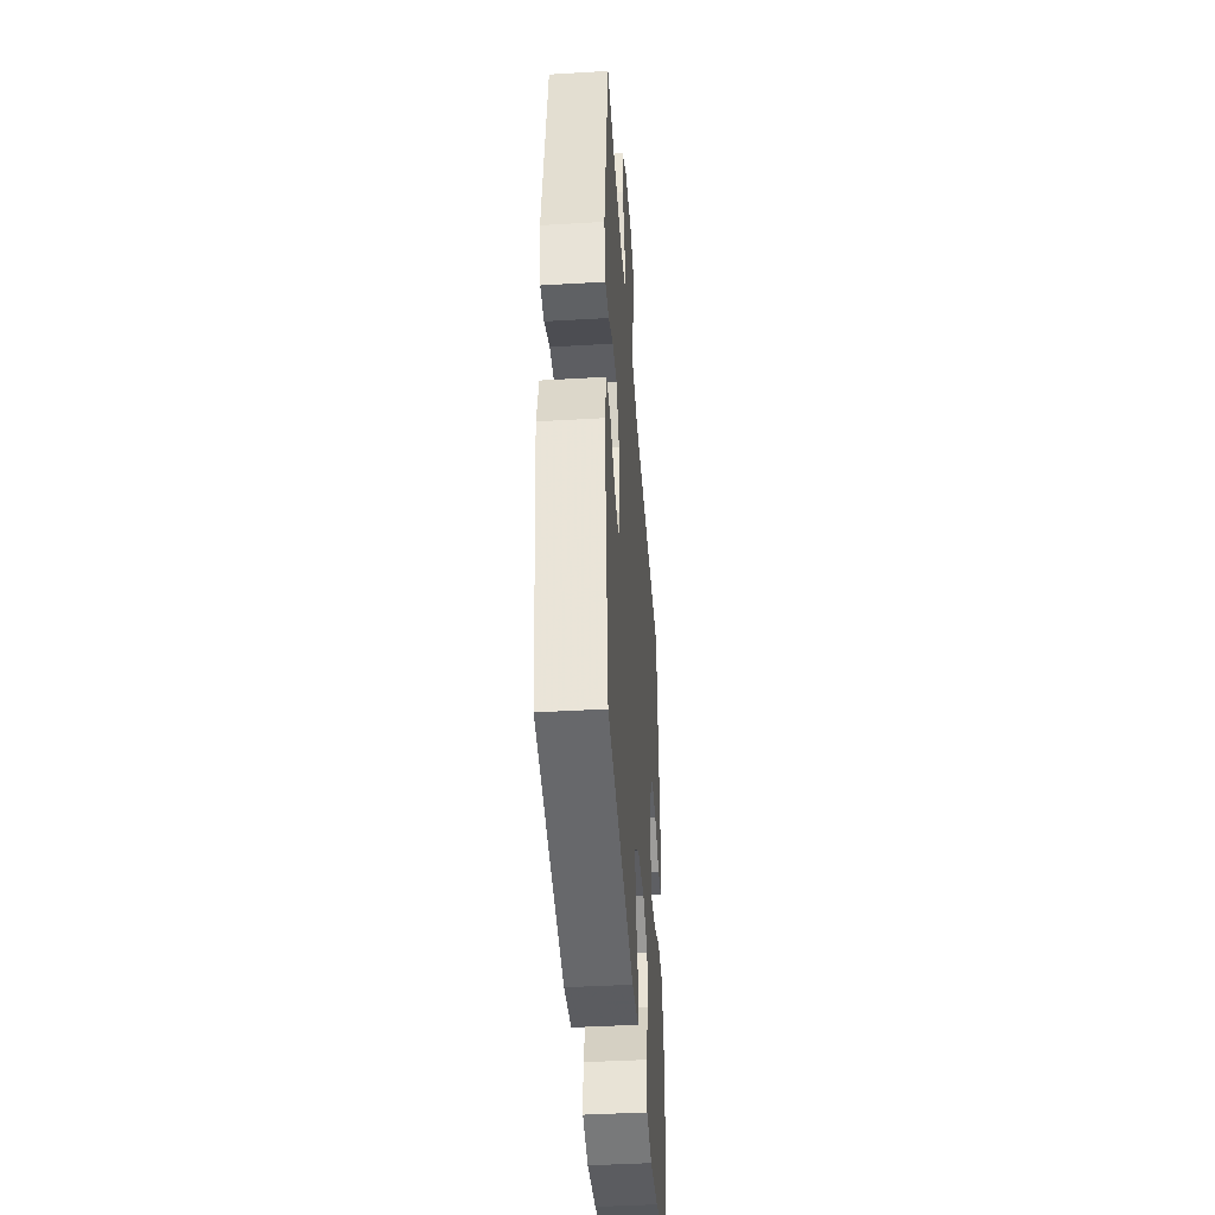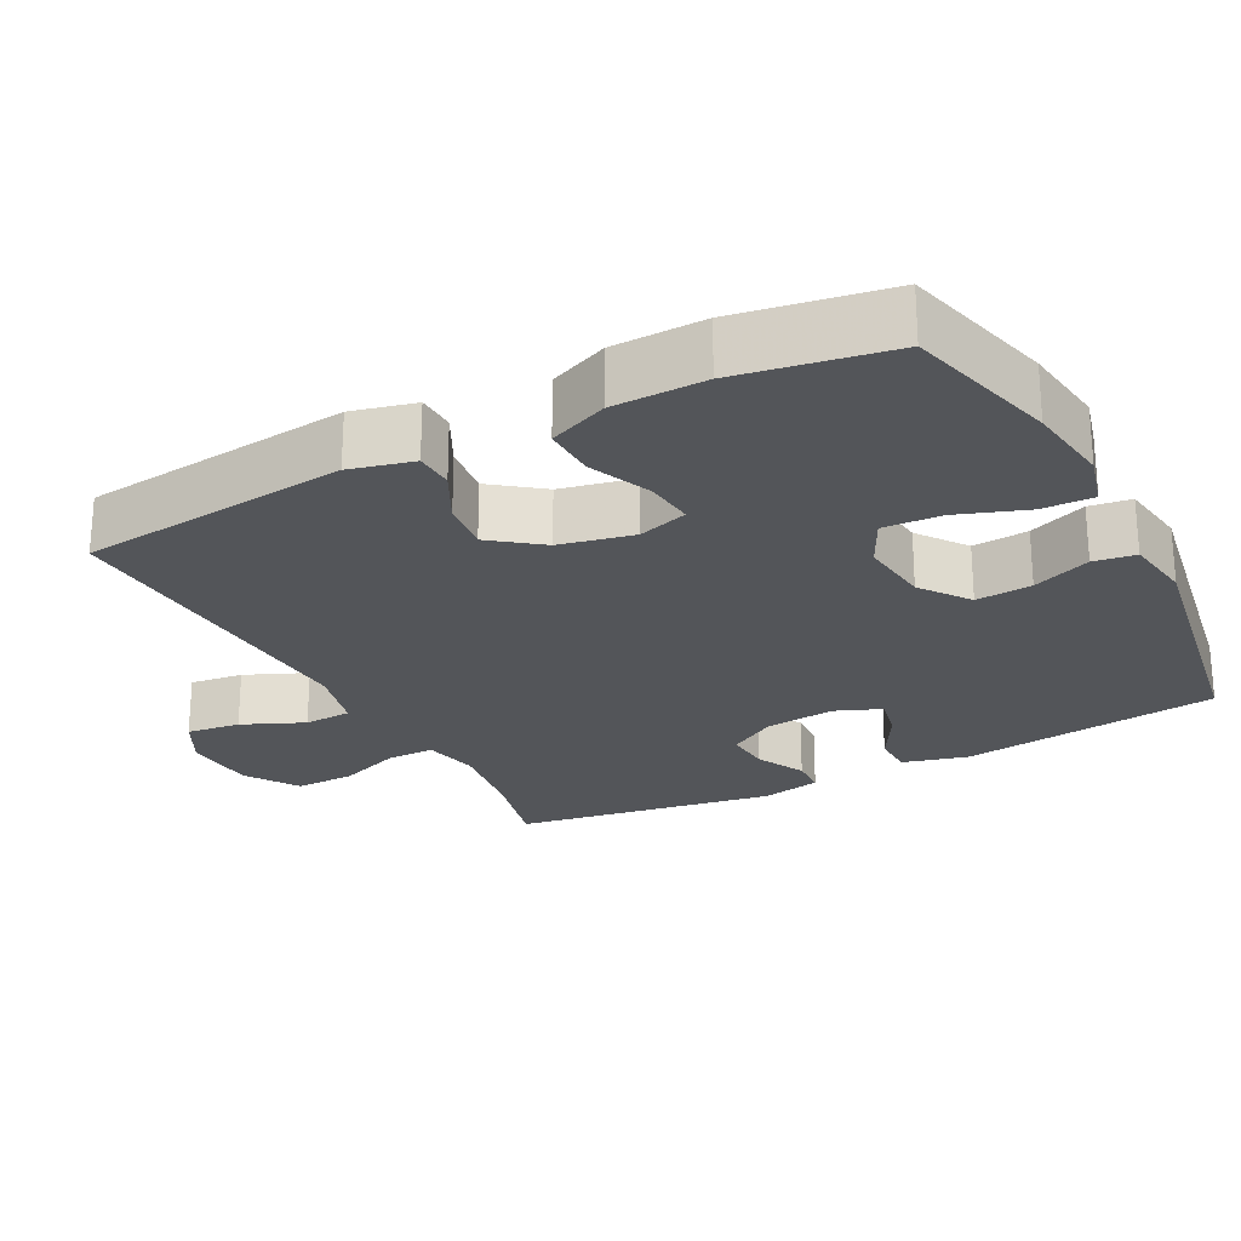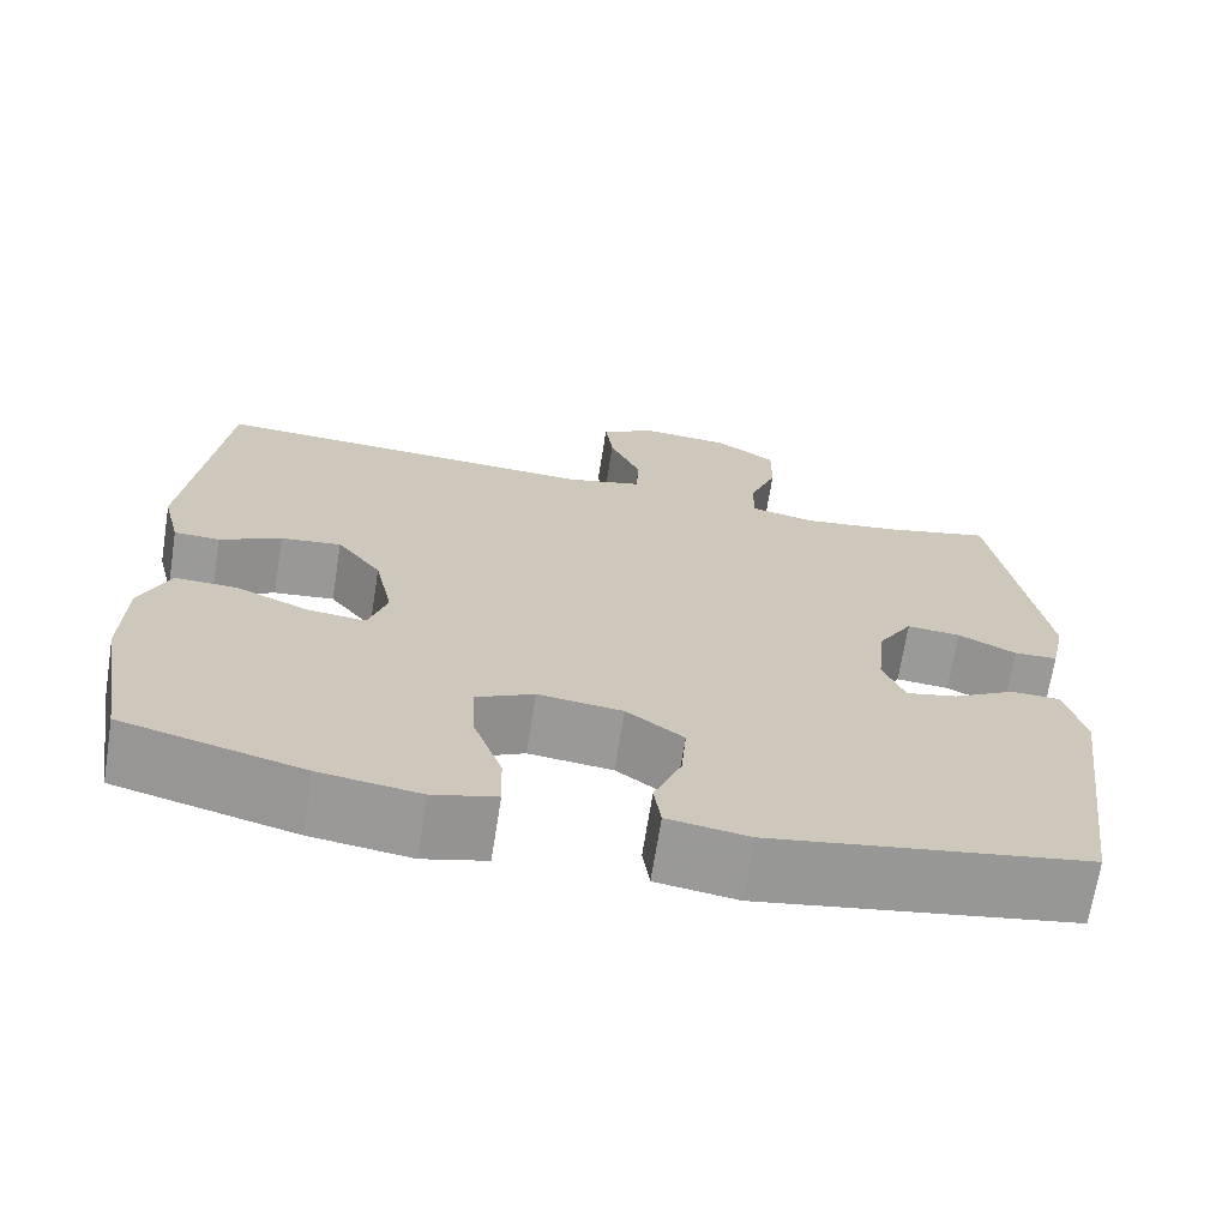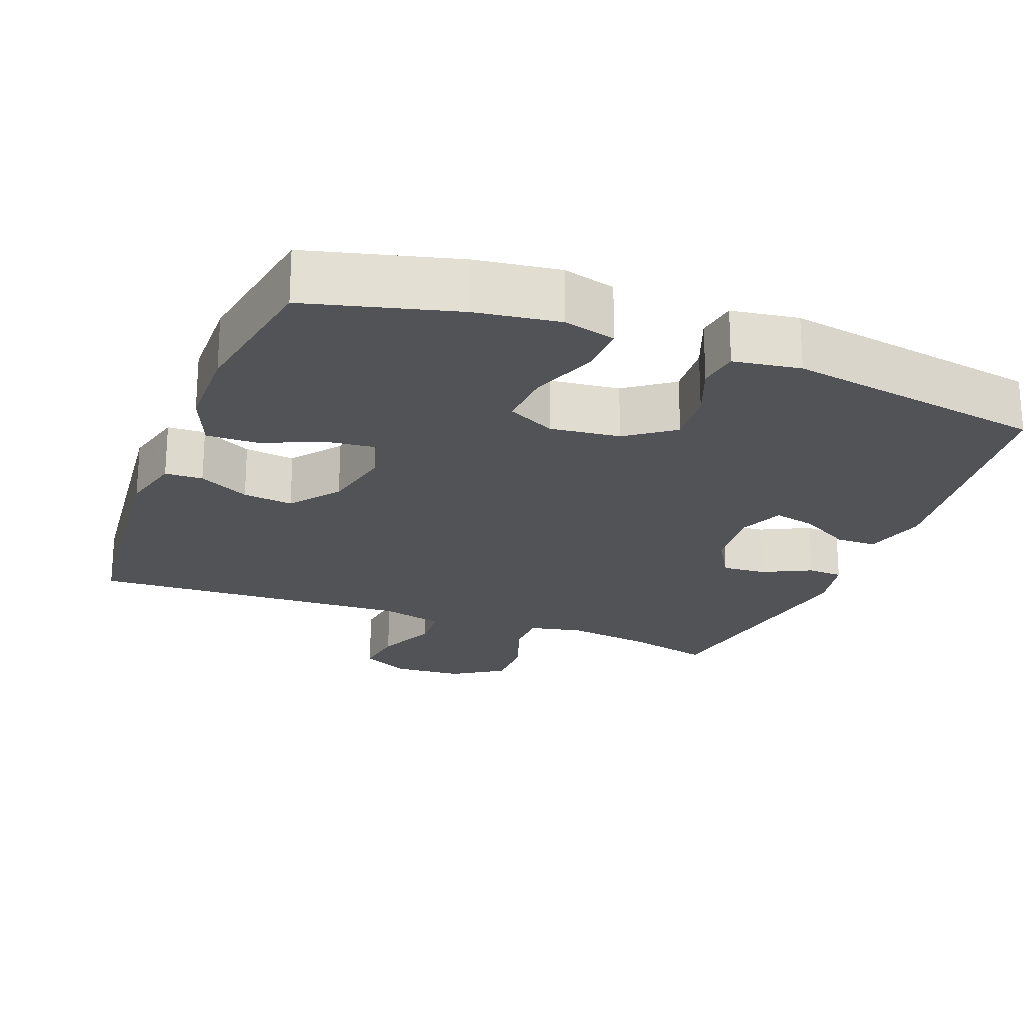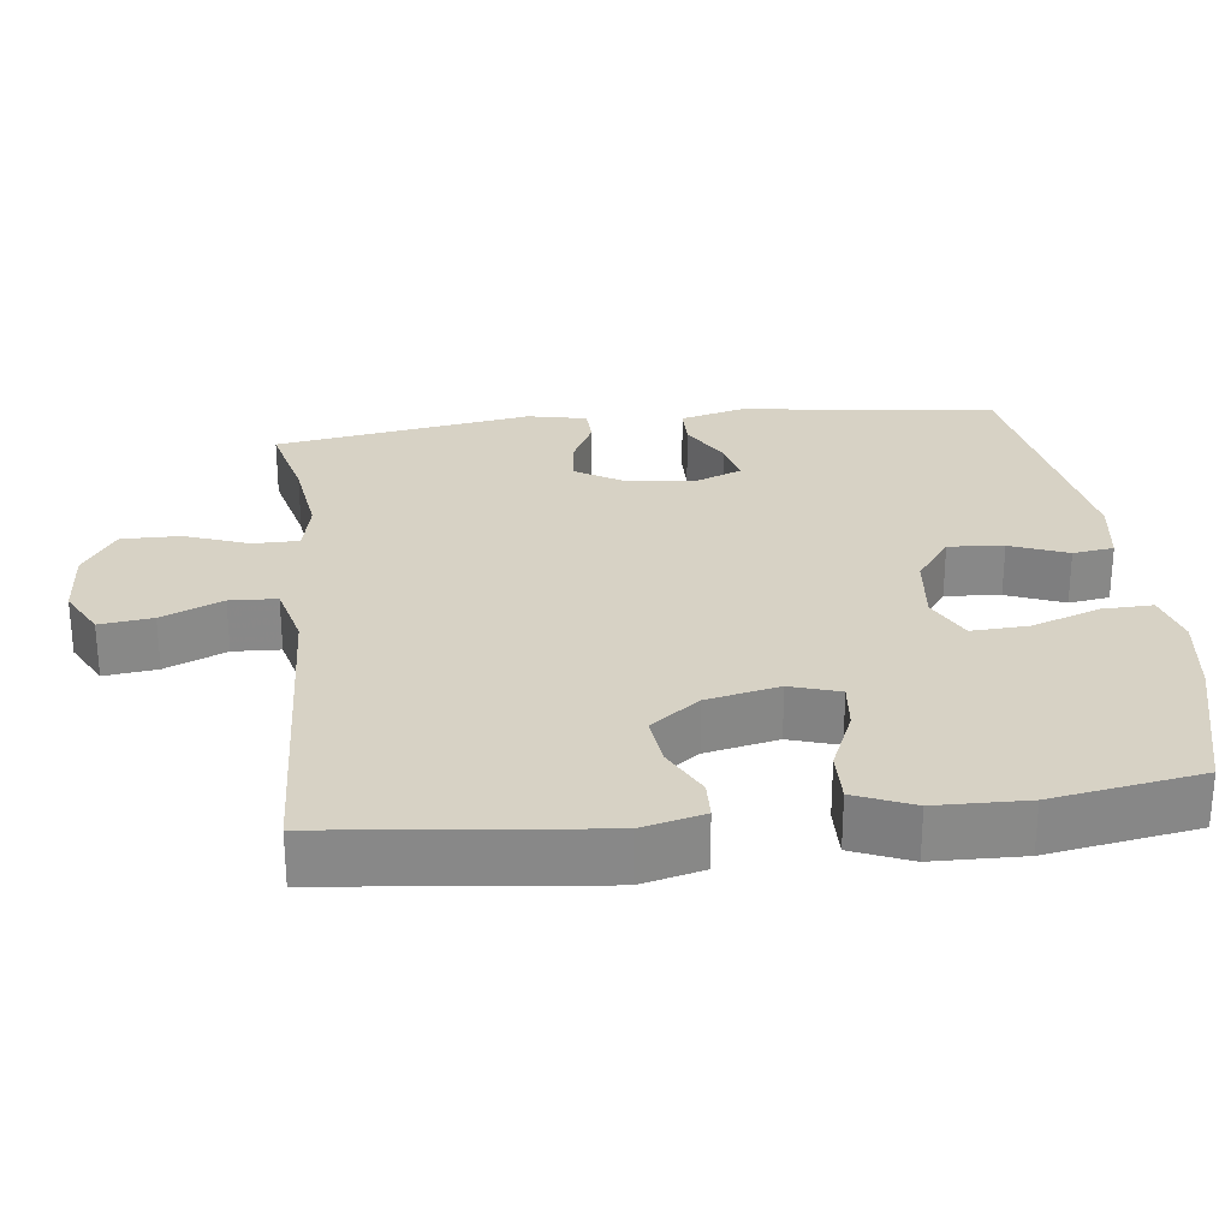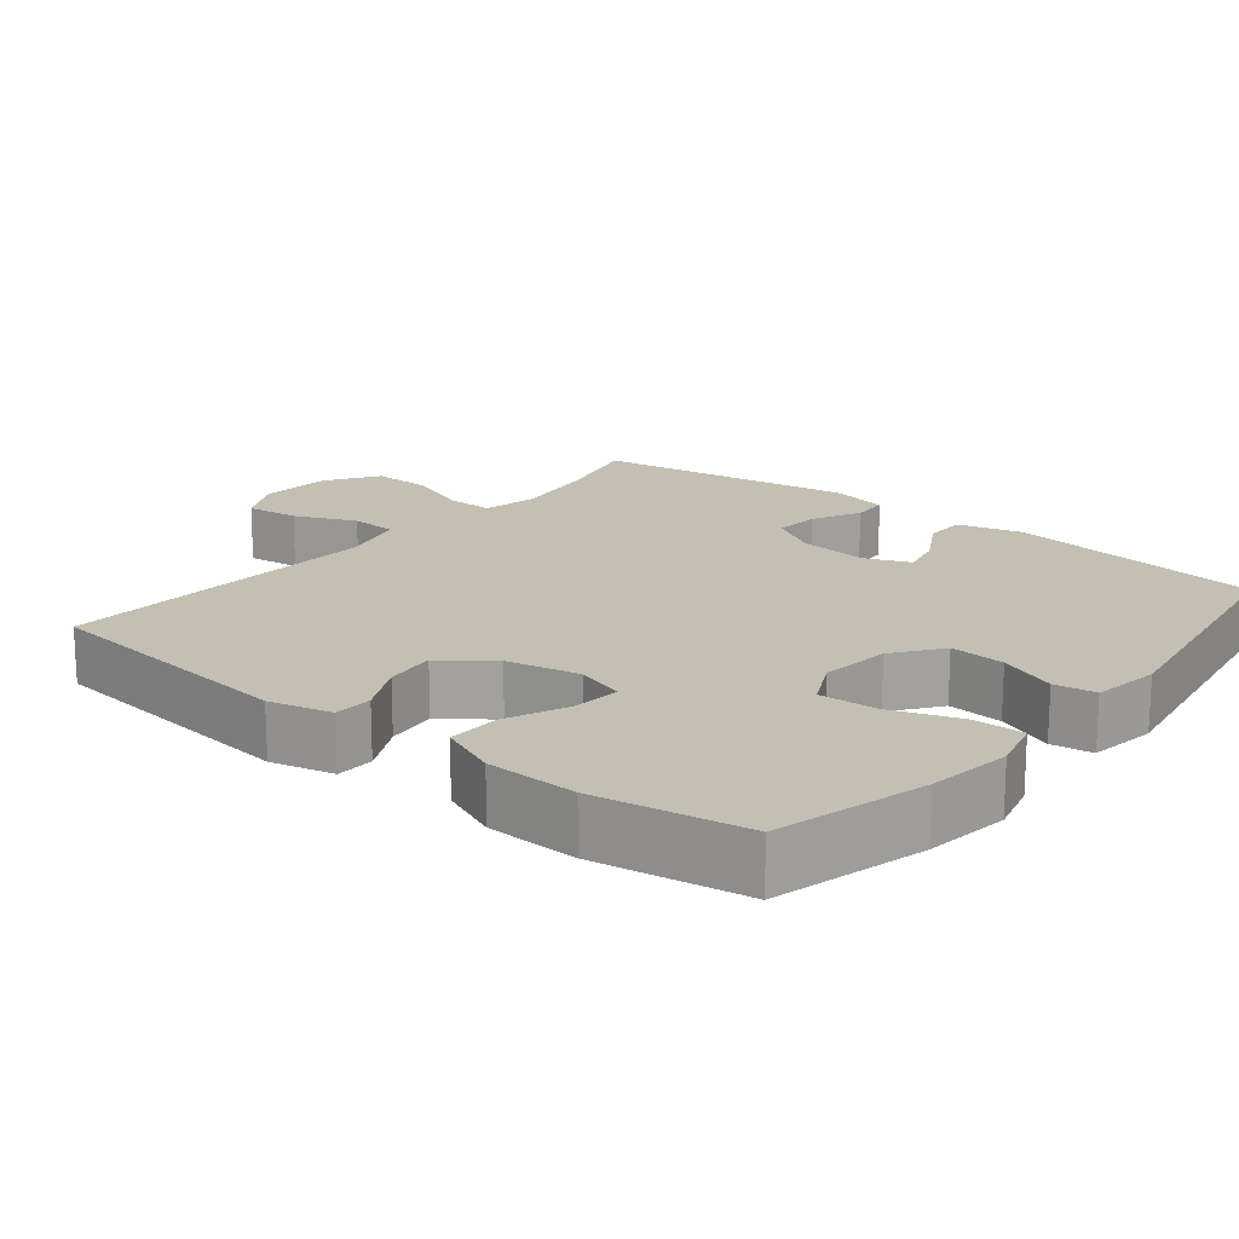
<metadata>
{"format":"obj","ext":"obj","renderer":"f3d","projection":"perspective","resolution":1024,"background":"white","views":[{"elev":-43.1,"azim":-86.0,"up":"+Z"},{"elev":-24.3,"azim":117.6,"up":"+Y"},{"elev":-69.2,"azim":171.0,"up":"+Z"},{"elev":-22.1,"azim":158.8,"up":"+Y"},{"elev":27.4,"azim":83.2,"up":"+Y"},{"elev":17.8,"azim":129.1,"up":"+Y"}]}
</metadata>
<code>
v -0.5 0.07 -0.5
v -0.546 0.07 -0.151
v -0.523 0.07 -0.064
v -0.467 0.07 -0.063
v -0.397 0.07 -0.103
v -0.339 0.07 -0.116
v -0.314 0.07 -0.054
v -0.324 0.07 0.04
v -0.363 0.07 0.105
v -0.424 0.07 0.1
v -0.49 0.07 0.067
v -0.539 0.07 0.069
v -0.556 0.07 0.149
v -0.5 0.07 0.5
v -0.382 0.07 0.471
v -0.266 0.07 0.455
v -0.192 0.07 0.471
v -0.192 0.07 0.534
v -0.224 0.07 0.62
v -0.225 0.07 0.7
v -0.155 0.07 0.746
v -0.057 0.07 0.753
v 0.009 0.07 0.718
v 0 0.07 0.646
v -0.036 0.07 0.563
v -0.033 0.07 0.499
v 0.055 0.07 0.477
v 0.5 0.07 0.5
v 0.54 0.07 0.138
v 0.519 0.07 0.053
v 0.467 0.07 0.051
v 0.397 0.07 0.087
v 0.328 0.07 0.095
v 0.277 0.07 0.028
v 0.256 0.07 -0.071
v 0.277 0.07 -0.138
v 0.343 0.07 -0.131
v 0.427 0.07 -0.095
v 0.498 0.07 -0.093
v 0.531 0.07 -0.172
v 0.534 0.07 -0.296
v 0.5 0.07 -0.5
v 0.295 0.07 -0.554
v 0.181 0.07 -0.57
v 0.109 0.07 -0.551
v 0.111 0.07 -0.482
v 0.144 0.07 -0.389
v 0.148 0.07 -0.311
v 0.082 0.07 -0.278
v -0.014 0.07 -0.289
v -0.079 0.07 -0.337
v -0.073 0.07 -0.412
v -0.042 0.07 -0.49
v -0.05 0.07 -0.546
v -0.142 0.07 -0.56
v -0.5 0 -0.5
v -0.546 0 -0.151
v -0.523 0 -0.064
v -0.467 0 -0.063
v -0.397 0 -0.103
v -0.339 0 -0.116
v -0.314 0 -0.054
v -0.324 0 0.04
v -0.363 0 0.105
v -0.424 0 0.1
v -0.49 0 0.067
v -0.539 0 0.069
v -0.556 0 0.149
v -0.5 0 0.5
v -0.382 0 0.471
v -0.266 0 0.455
v -0.192 0 0.471
v -0.192 0 0.534
v -0.224 0 0.62
v -0.225 0 0.7
v -0.155 0 0.746
v -0.057 0 0.753
v 0.009 0 0.718
v 0 0 0.646
v -0.036 0 0.563
v -0.033 0 0.499
v 0.055 0 0.477
v 0.5 0 0.5
v 0.54 0 0.138
v 0.519 0 0.053
v 0.467 0 0.051
v 0.397 0 0.087
v 0.328 0 0.095
v 0.277 0 0.028
v 0.256 0 -0.071
v 0.277 0 -0.138
v 0.343 0 -0.131
v 0.427 0 -0.095
v 0.498 0 -0.093
v 0.531 0 -0.172
v 0.534 0 -0.296
v 0.5 0 -0.5
v 0.295 0 -0.554
v 0.181 0 -0.57
v 0.109 0 -0.551
v 0.111 0 -0.482
v 0.144 0 -0.389
v 0.148 0 -0.311
v 0.082 0 -0.278
v -0.014 0 -0.289
v -0.079 0 -0.337
v -0.073 0 -0.412
v -0.042 0 -0.49
v -0.05 0 -0.546
v -0.142 0 -0.56
f 52 53 54 55
f 51 52 55 1
f 50 51 1 2
f 49 50 2 3
f 44 45 46 47
f 44 47 48
f 43 44 48
f 42 43 48
f 41 42 48
f 40 41 48 49
f 37 38 39 40
f 36 37 40 49
f 29 30 31 32
f 27 28 29 32
f 26 27 32 33
f 22 23 24 25
f 22 25 26
f 21 22 26
f 18 19 20 21
f 17 18 21 26
f 16 17 26 33
f 12 13 14 15
f 10 11 12 15
f 9 10 15 16
f 8 9 16 33
f 3 4 5
f 49 3 5
f 49 5 6
f 35 36 49 6
f 34 35 6 7
f 7 8 33 34
f 110 109 108 107
f 56 110 107 106
f 57 56 106 105
f 58 57 105 104
f 102 101 100 99
f 103 102 99
f 103 99 98
f 103 98 97
f 103 97 96
f 104 103 96 95
f 95 94 93 92
f 104 95 92 91
f 87 86 85 84
f 87 84 83 82
f 88 87 82 81
f 80 79 78 77
f 81 80 77
f 81 77 76
f 76 75 74 73
f 81 76 73 72
f 88 81 72 71
f 70 69 68 67
f 70 67 66 65
f 71 70 65 64
f 88 71 64 63
f 60 59 58
f 60 58 104
f 61 60 104
f 61 104 91 90
f 62 61 90 89
f 89 88 63 62
f 1 56 57 2
f 2 57 58 3
f 3 58 59 4
f 4 59 60 5
f 5 60 61 6
f 6 61 62 7
f 7 62 63 8
f 8 63 64 9
f 9 64 65 10
f 10 65 66 11
f 11 66 67 12
f 12 67 68 13
f 13 68 69 14
f 14 69 70 15
f 15 70 71 16
f 16 71 72 17
f 17 72 73 18
f 18 73 74 19
f 19 74 75 20
f 20 75 76 21
f 21 76 77 22
f 22 77 78 23
f 23 78 79 24
f 24 79 80 25
f 25 80 81 26
f 26 81 82 27
f 27 82 83 28
f 28 83 84 29
f 29 84 85 30
f 30 85 86 31
f 31 86 87 32
f 32 87 88 33
f 33 88 89 34
f 34 89 90 35
f 35 90 91 36
f 36 91 92 37
f 37 92 93 38
f 38 93 94 39
f 39 94 95 40
f 40 95 96 41
f 41 96 97 42
f 42 97 98 43
f 43 98 99 44
f 44 99 100 45
f 45 100 101 46
f 46 101 102 47
f 47 102 103 48
f 48 103 104 49
f 49 104 105 50
f 50 105 106 51
f 51 106 107 52
f 52 107 108 53
f 53 108 109 54
f 54 109 110 55
f 55 110 56 1

</code>
